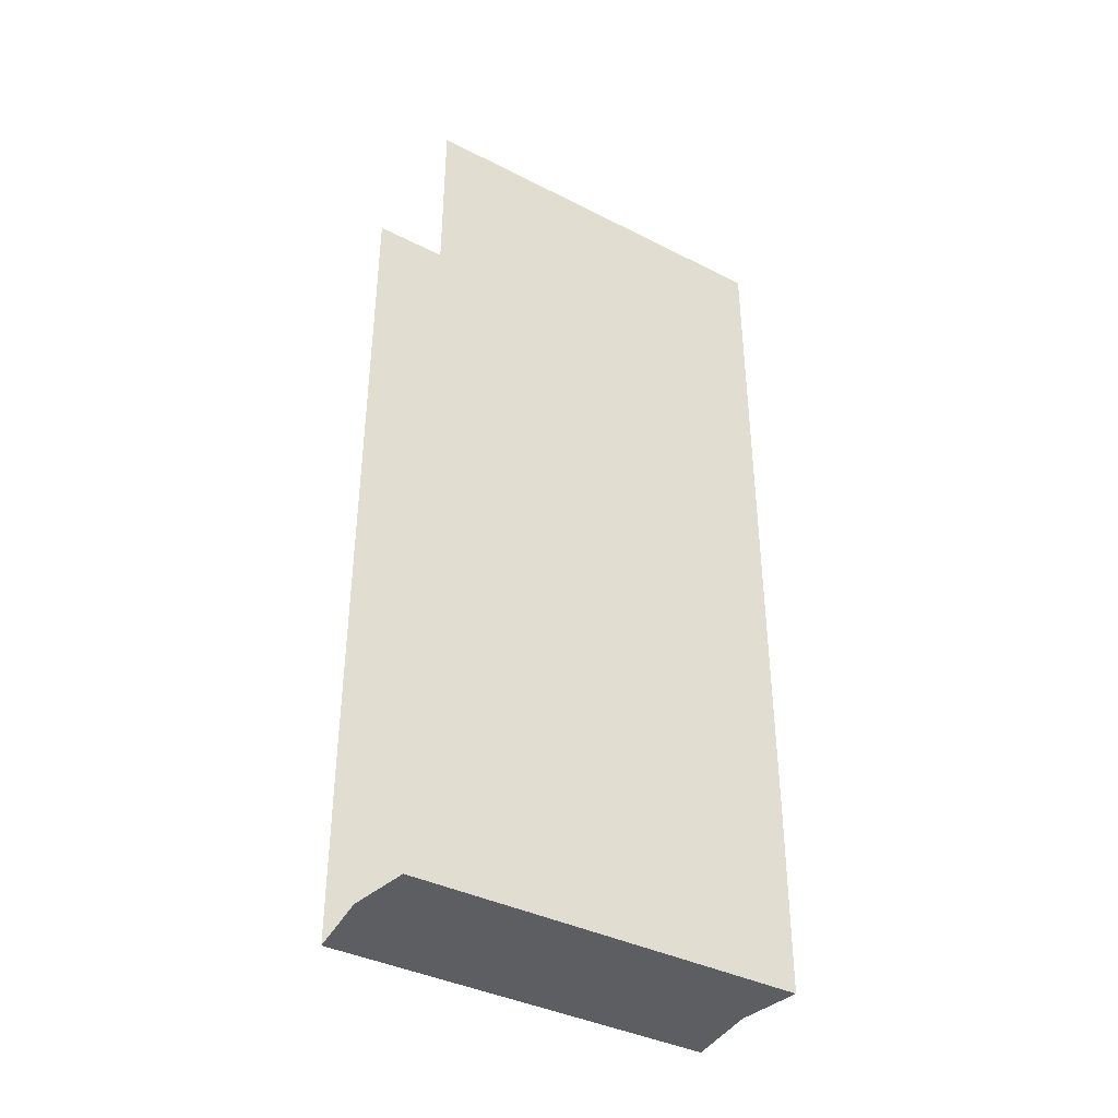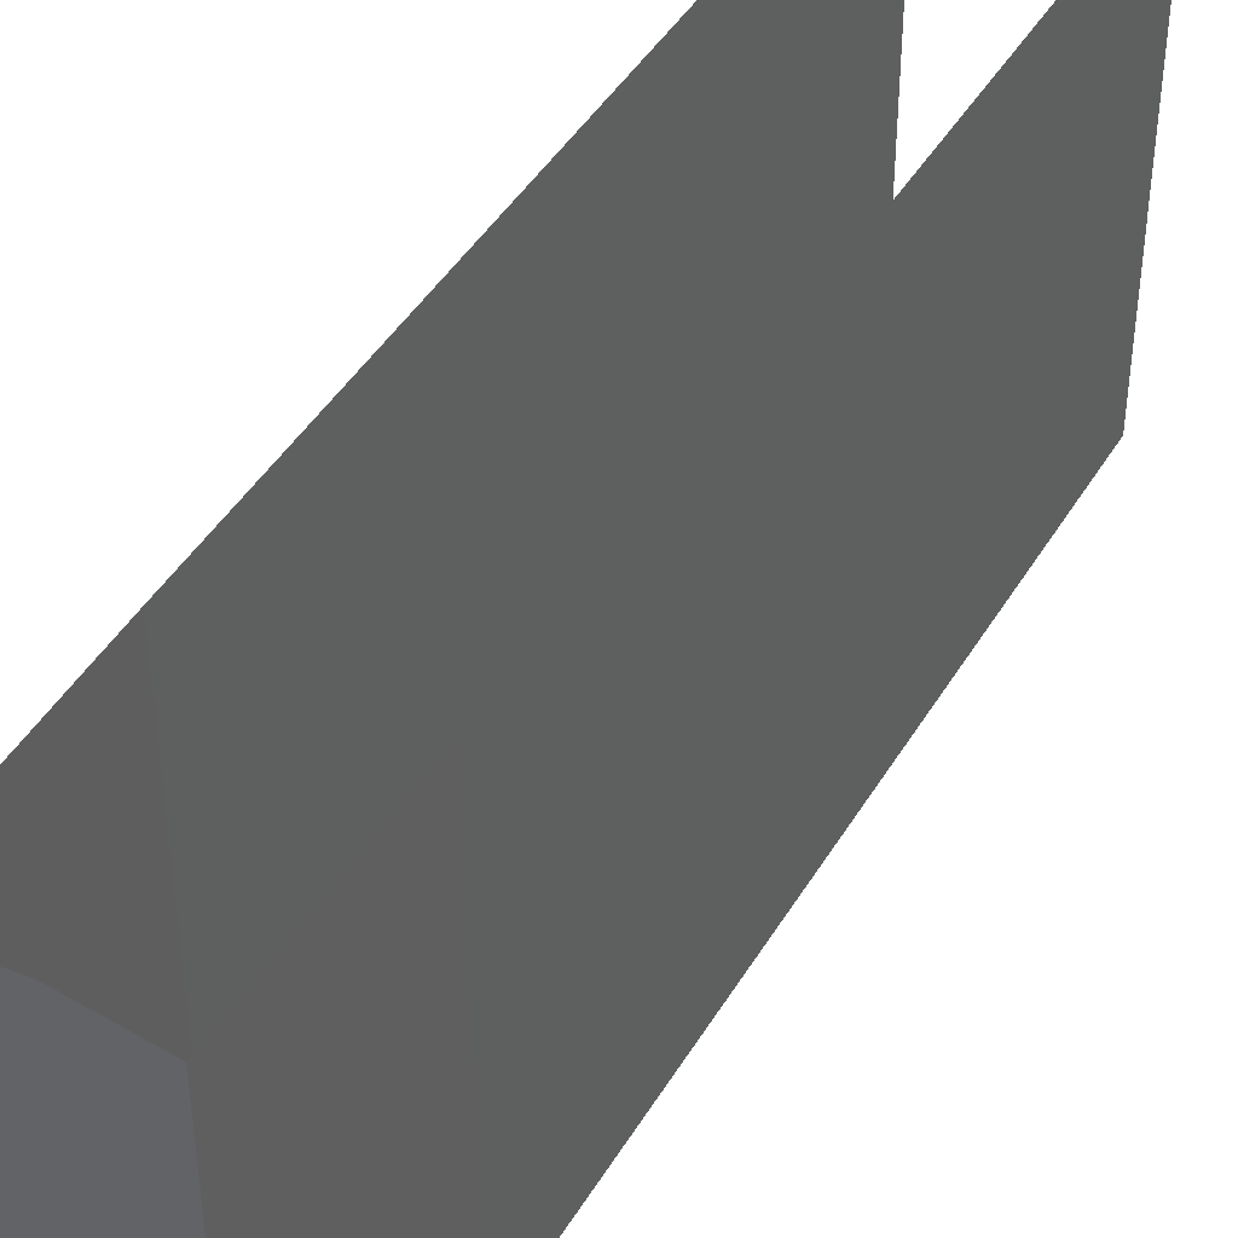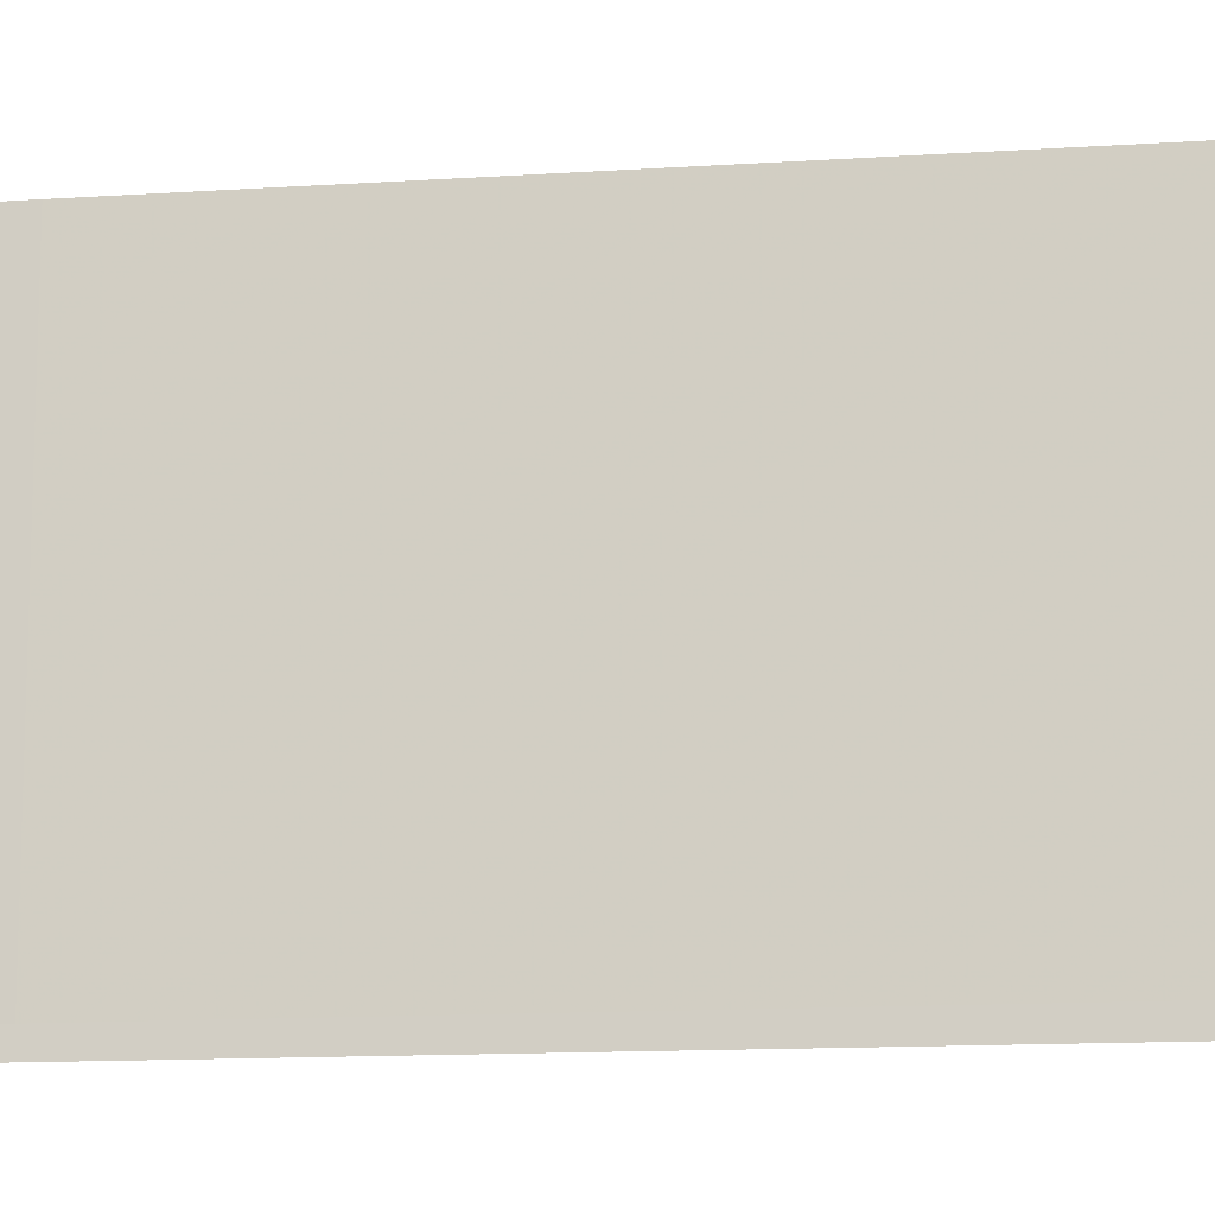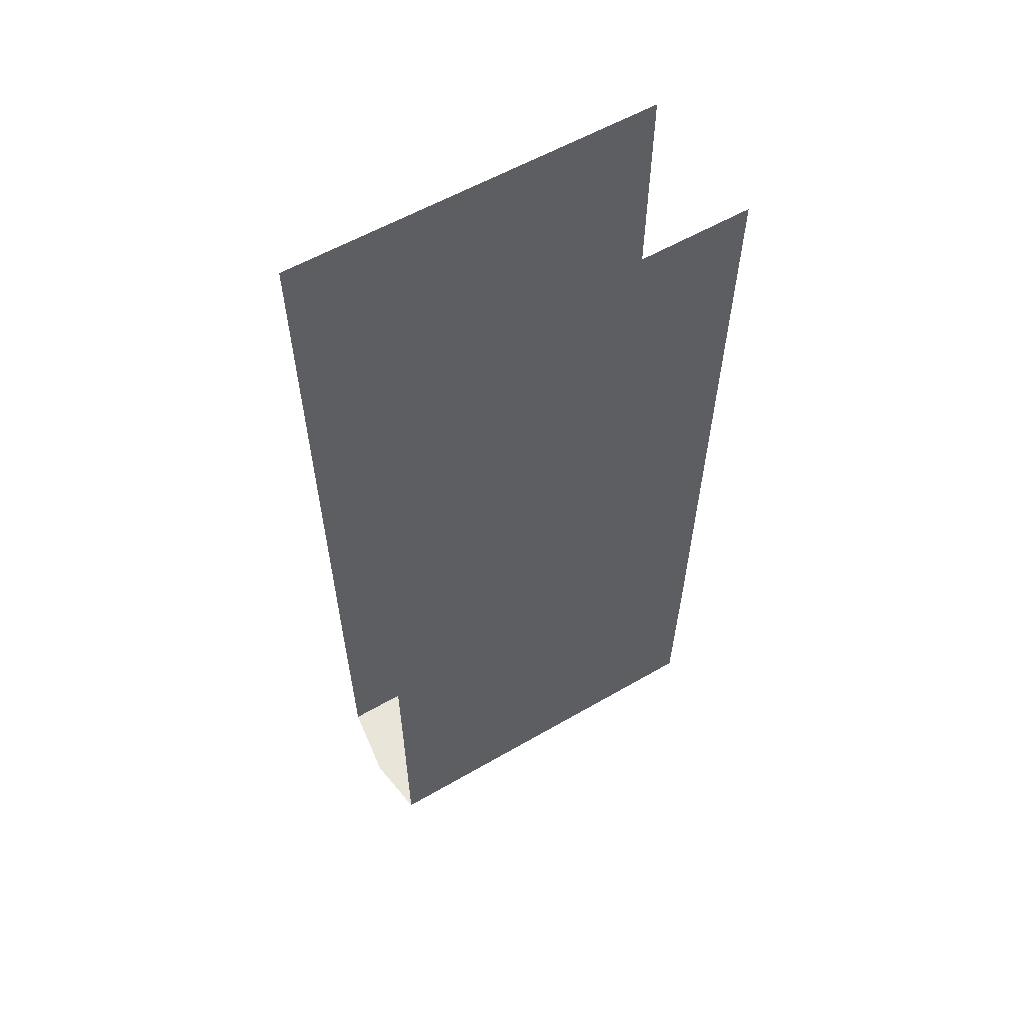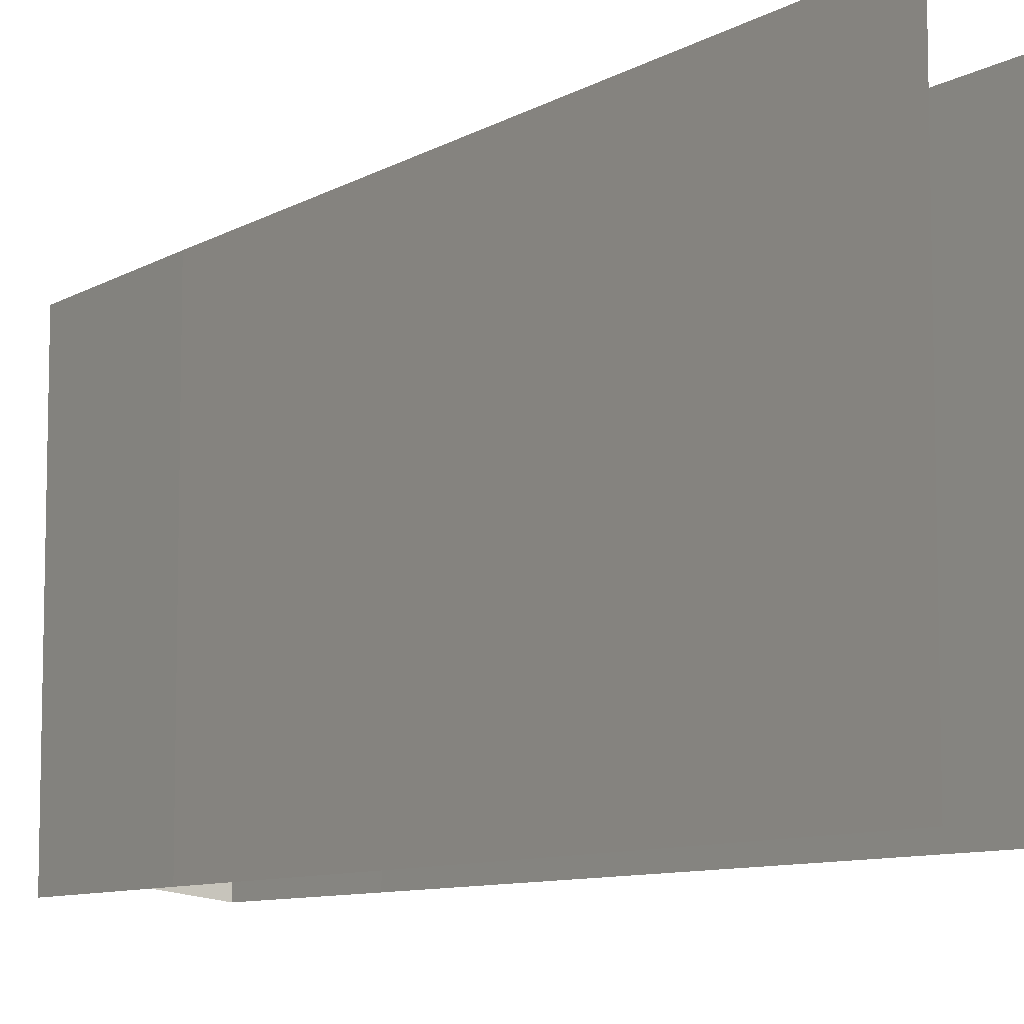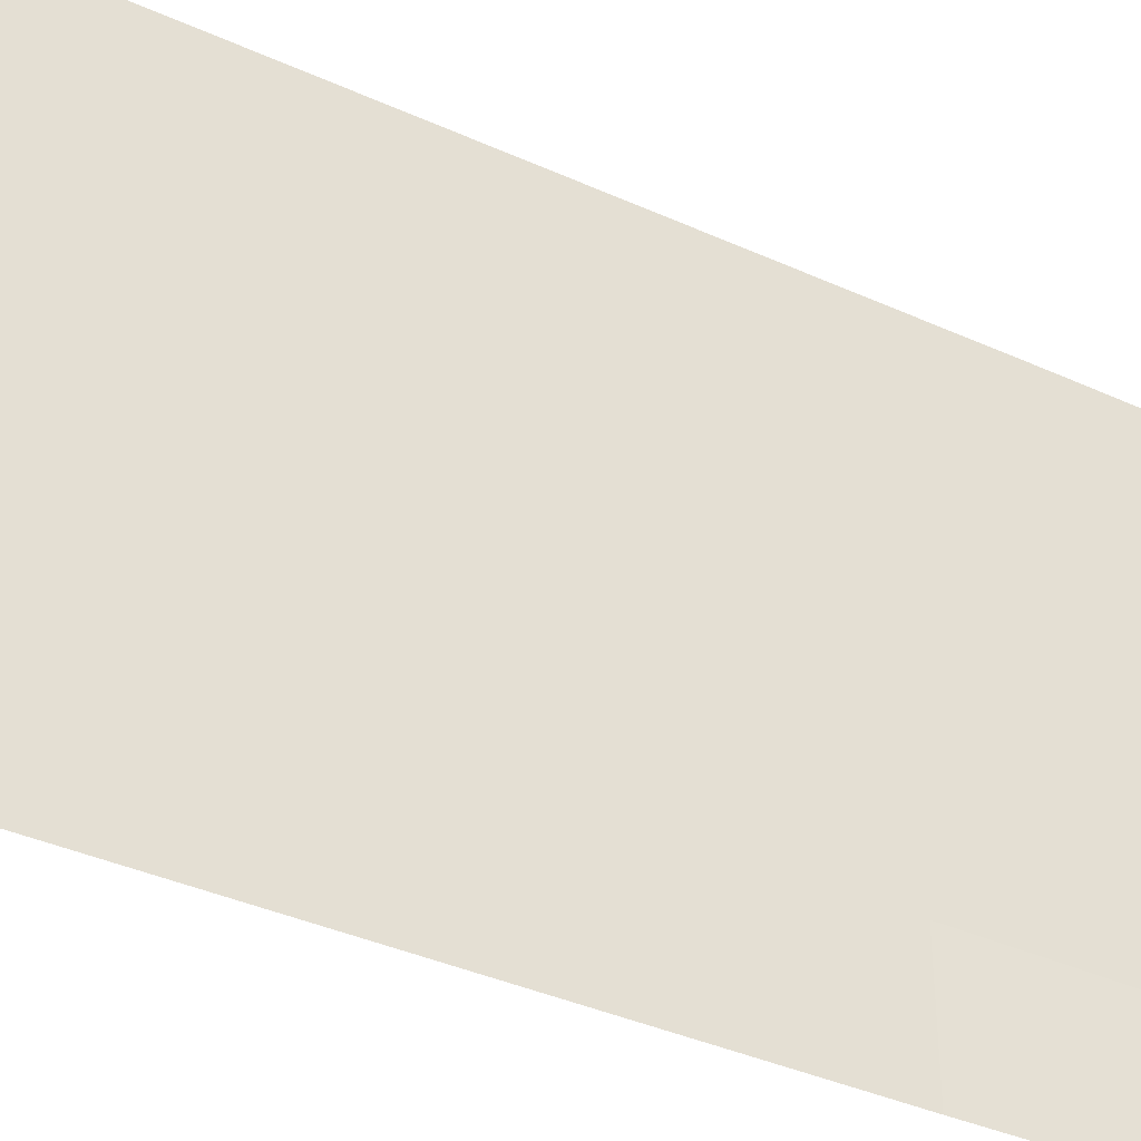
<metadata>
{"format":"obj","ext":"obj","renderer":"f3d","projection":"perspective","resolution":1024,"background":"white","views":[{"elev":-38.9,"azim":-122.4,"up":"+Z"},{"elev":43.6,"azim":-151.3,"up":"+Y"},{"elev":-13.0,"azim":-81.4,"up":"+Y"},{"elev":58.4,"azim":-120.8,"up":"+Z"},{"elev":-8.7,"azim":-33.3,"up":"+Y"},{"elev":-38.5,"azim":60.3,"up":"+Y"}]}
</metadata>
<code>
g pillar_2_mid_a_mesh
v -0.6815 4 0.5146
v -0.7015 4 2.463
v -0.7015 0 2.463
v -0.6815 0 0.5146
v -0.7015 4 2.463
v -0.7146 4 9.719
v -0.7146 0 9.719
v -0.7015 0 2.463
v -0.6815 4 0.5146
v -0.6815 0 0.5146
v -0.02208 0.1016 0.5146
v -0.02208 4.102 0.5146
v 0.7742 4 0.5146
v 0.7742 0 0.5146
v 0.7742 4 0.5146
v 0.7742 0 0.5146
v 0.7902 0 2.463
v 0.7902 4 2.463
v 0.7902 4 2.463
v 0.7902 0 2.463
v 0.8005 0 9.719
v 0.8005 4 9.719
g pillar_2_mid_a_mesh_0
f 3 2 1
f 4 3 1
f 7 6 5
f 8 7 5
f 11 10 9
f 11 9 12
f 11 12 13
f 11 13 14
f 17 16 15
f 18 17 15
f 21 20 19
f 22 21 19

</code>
